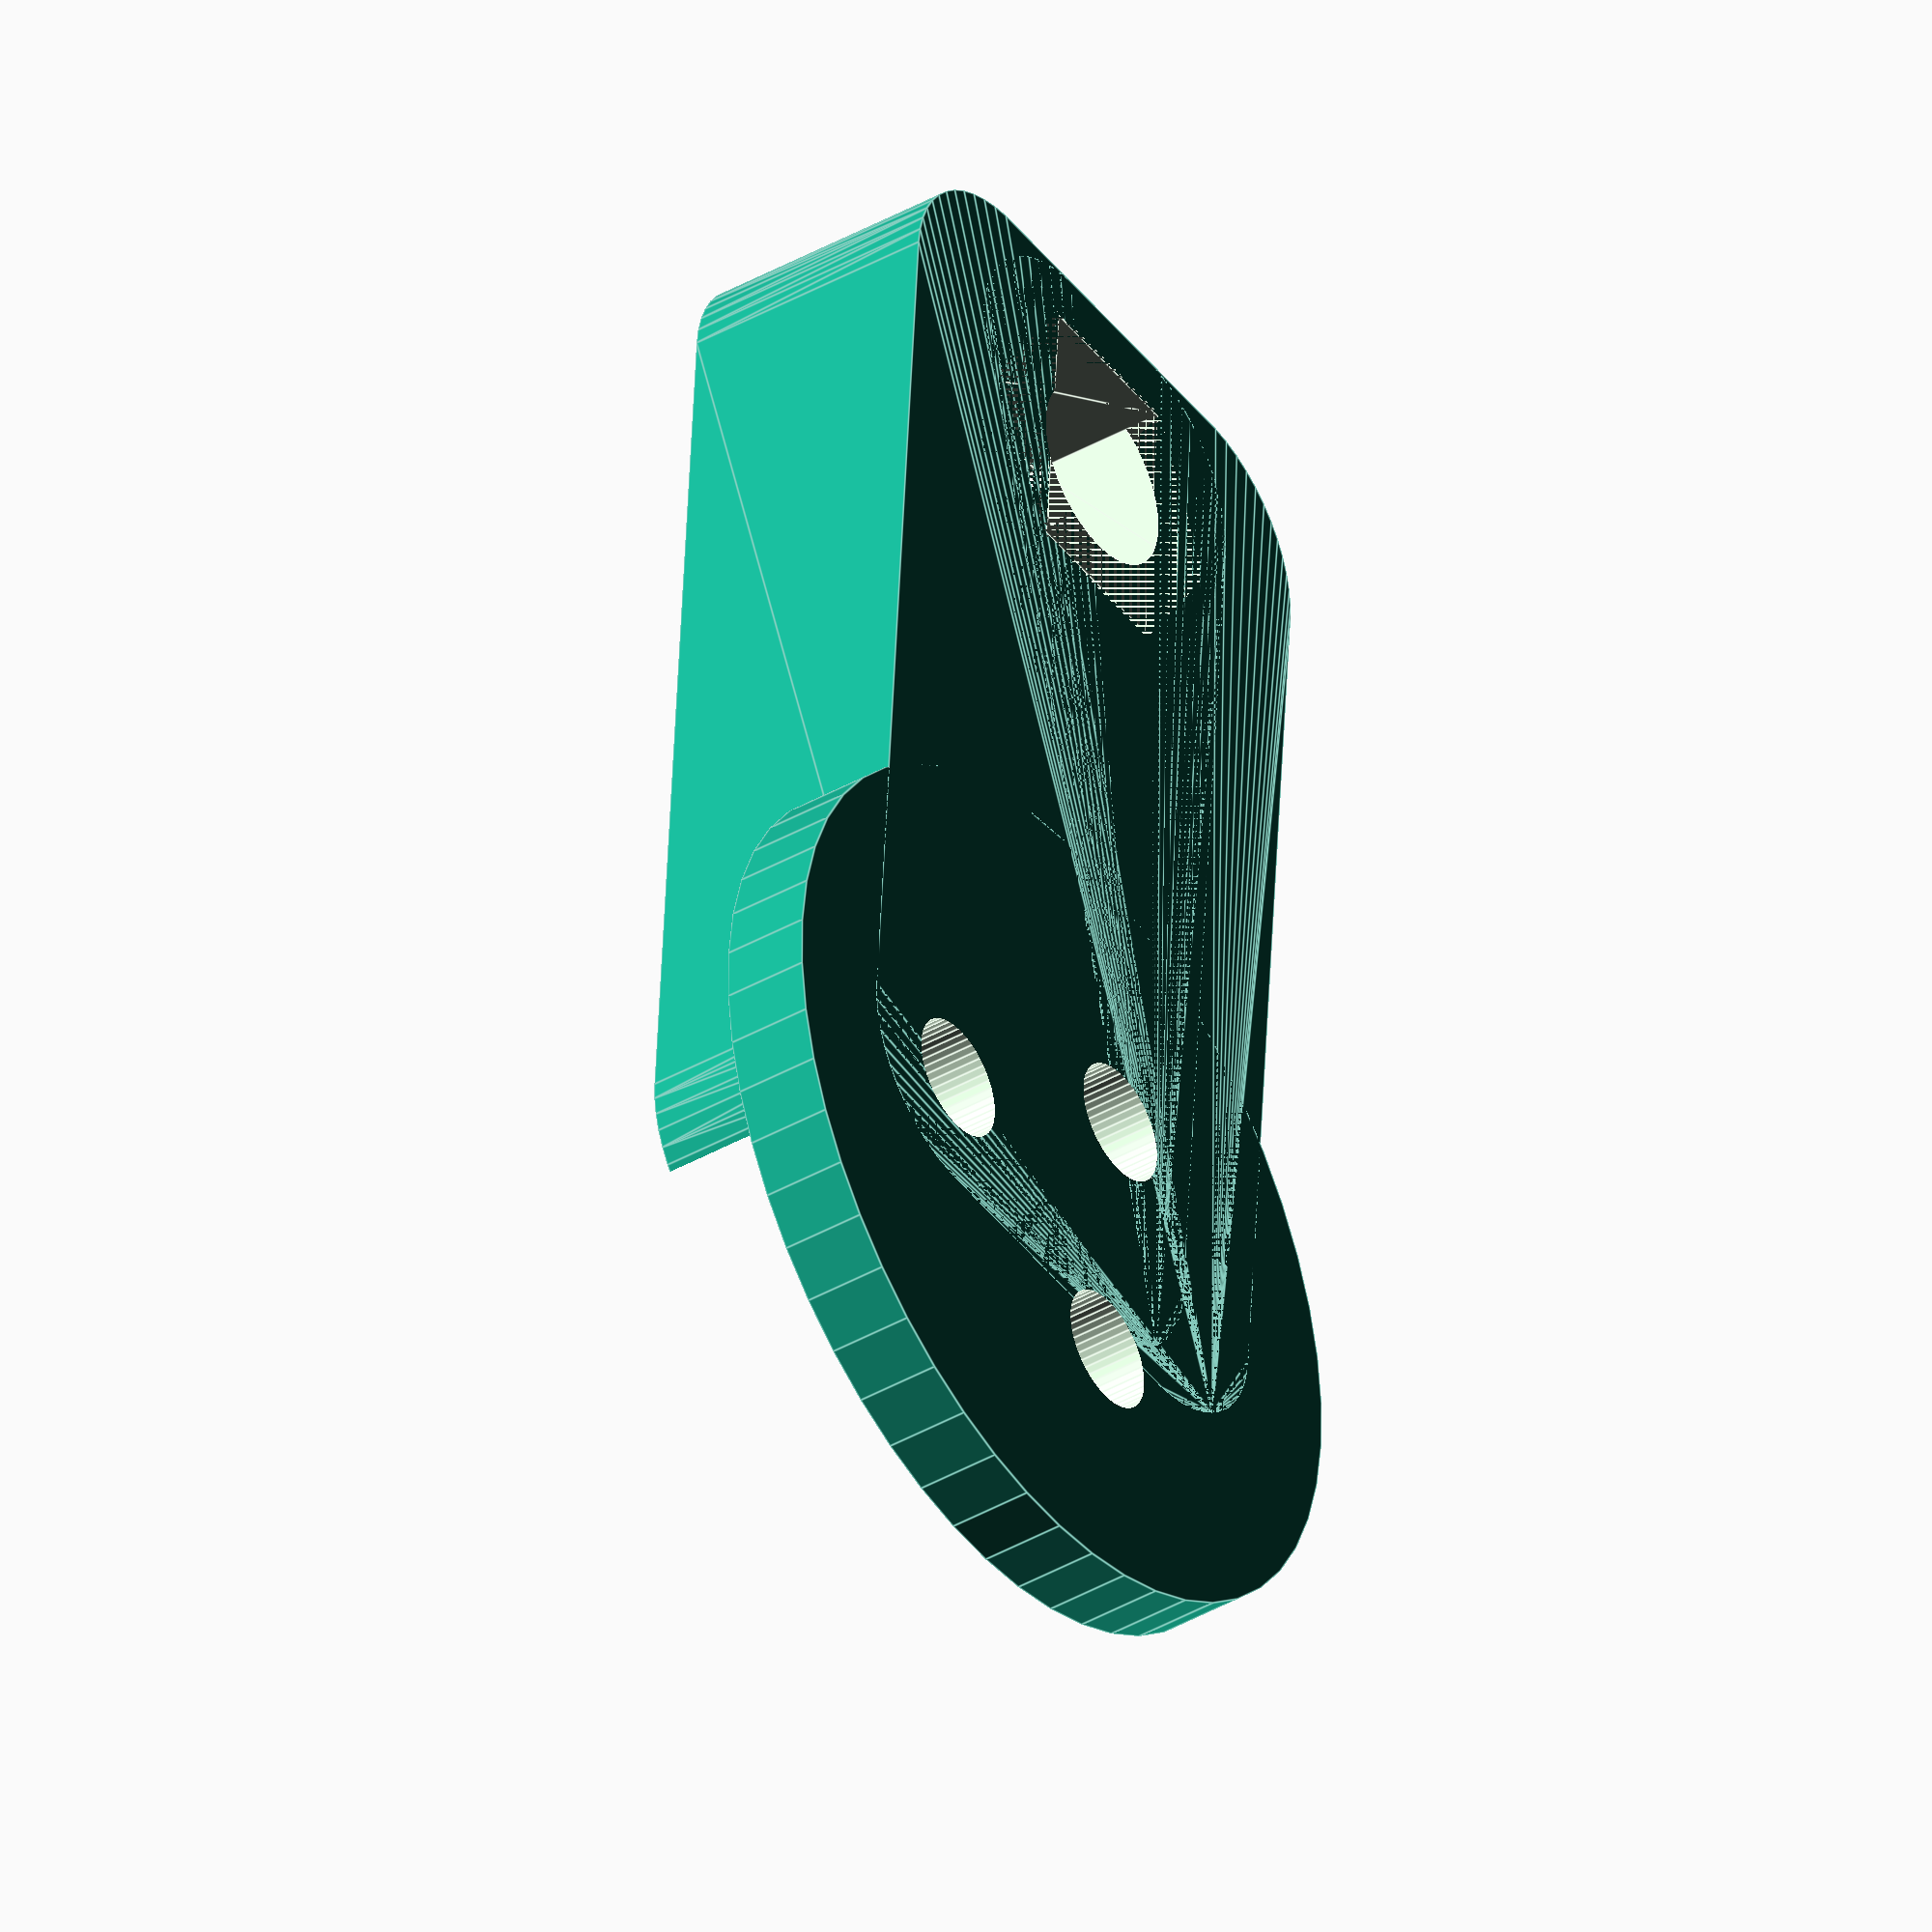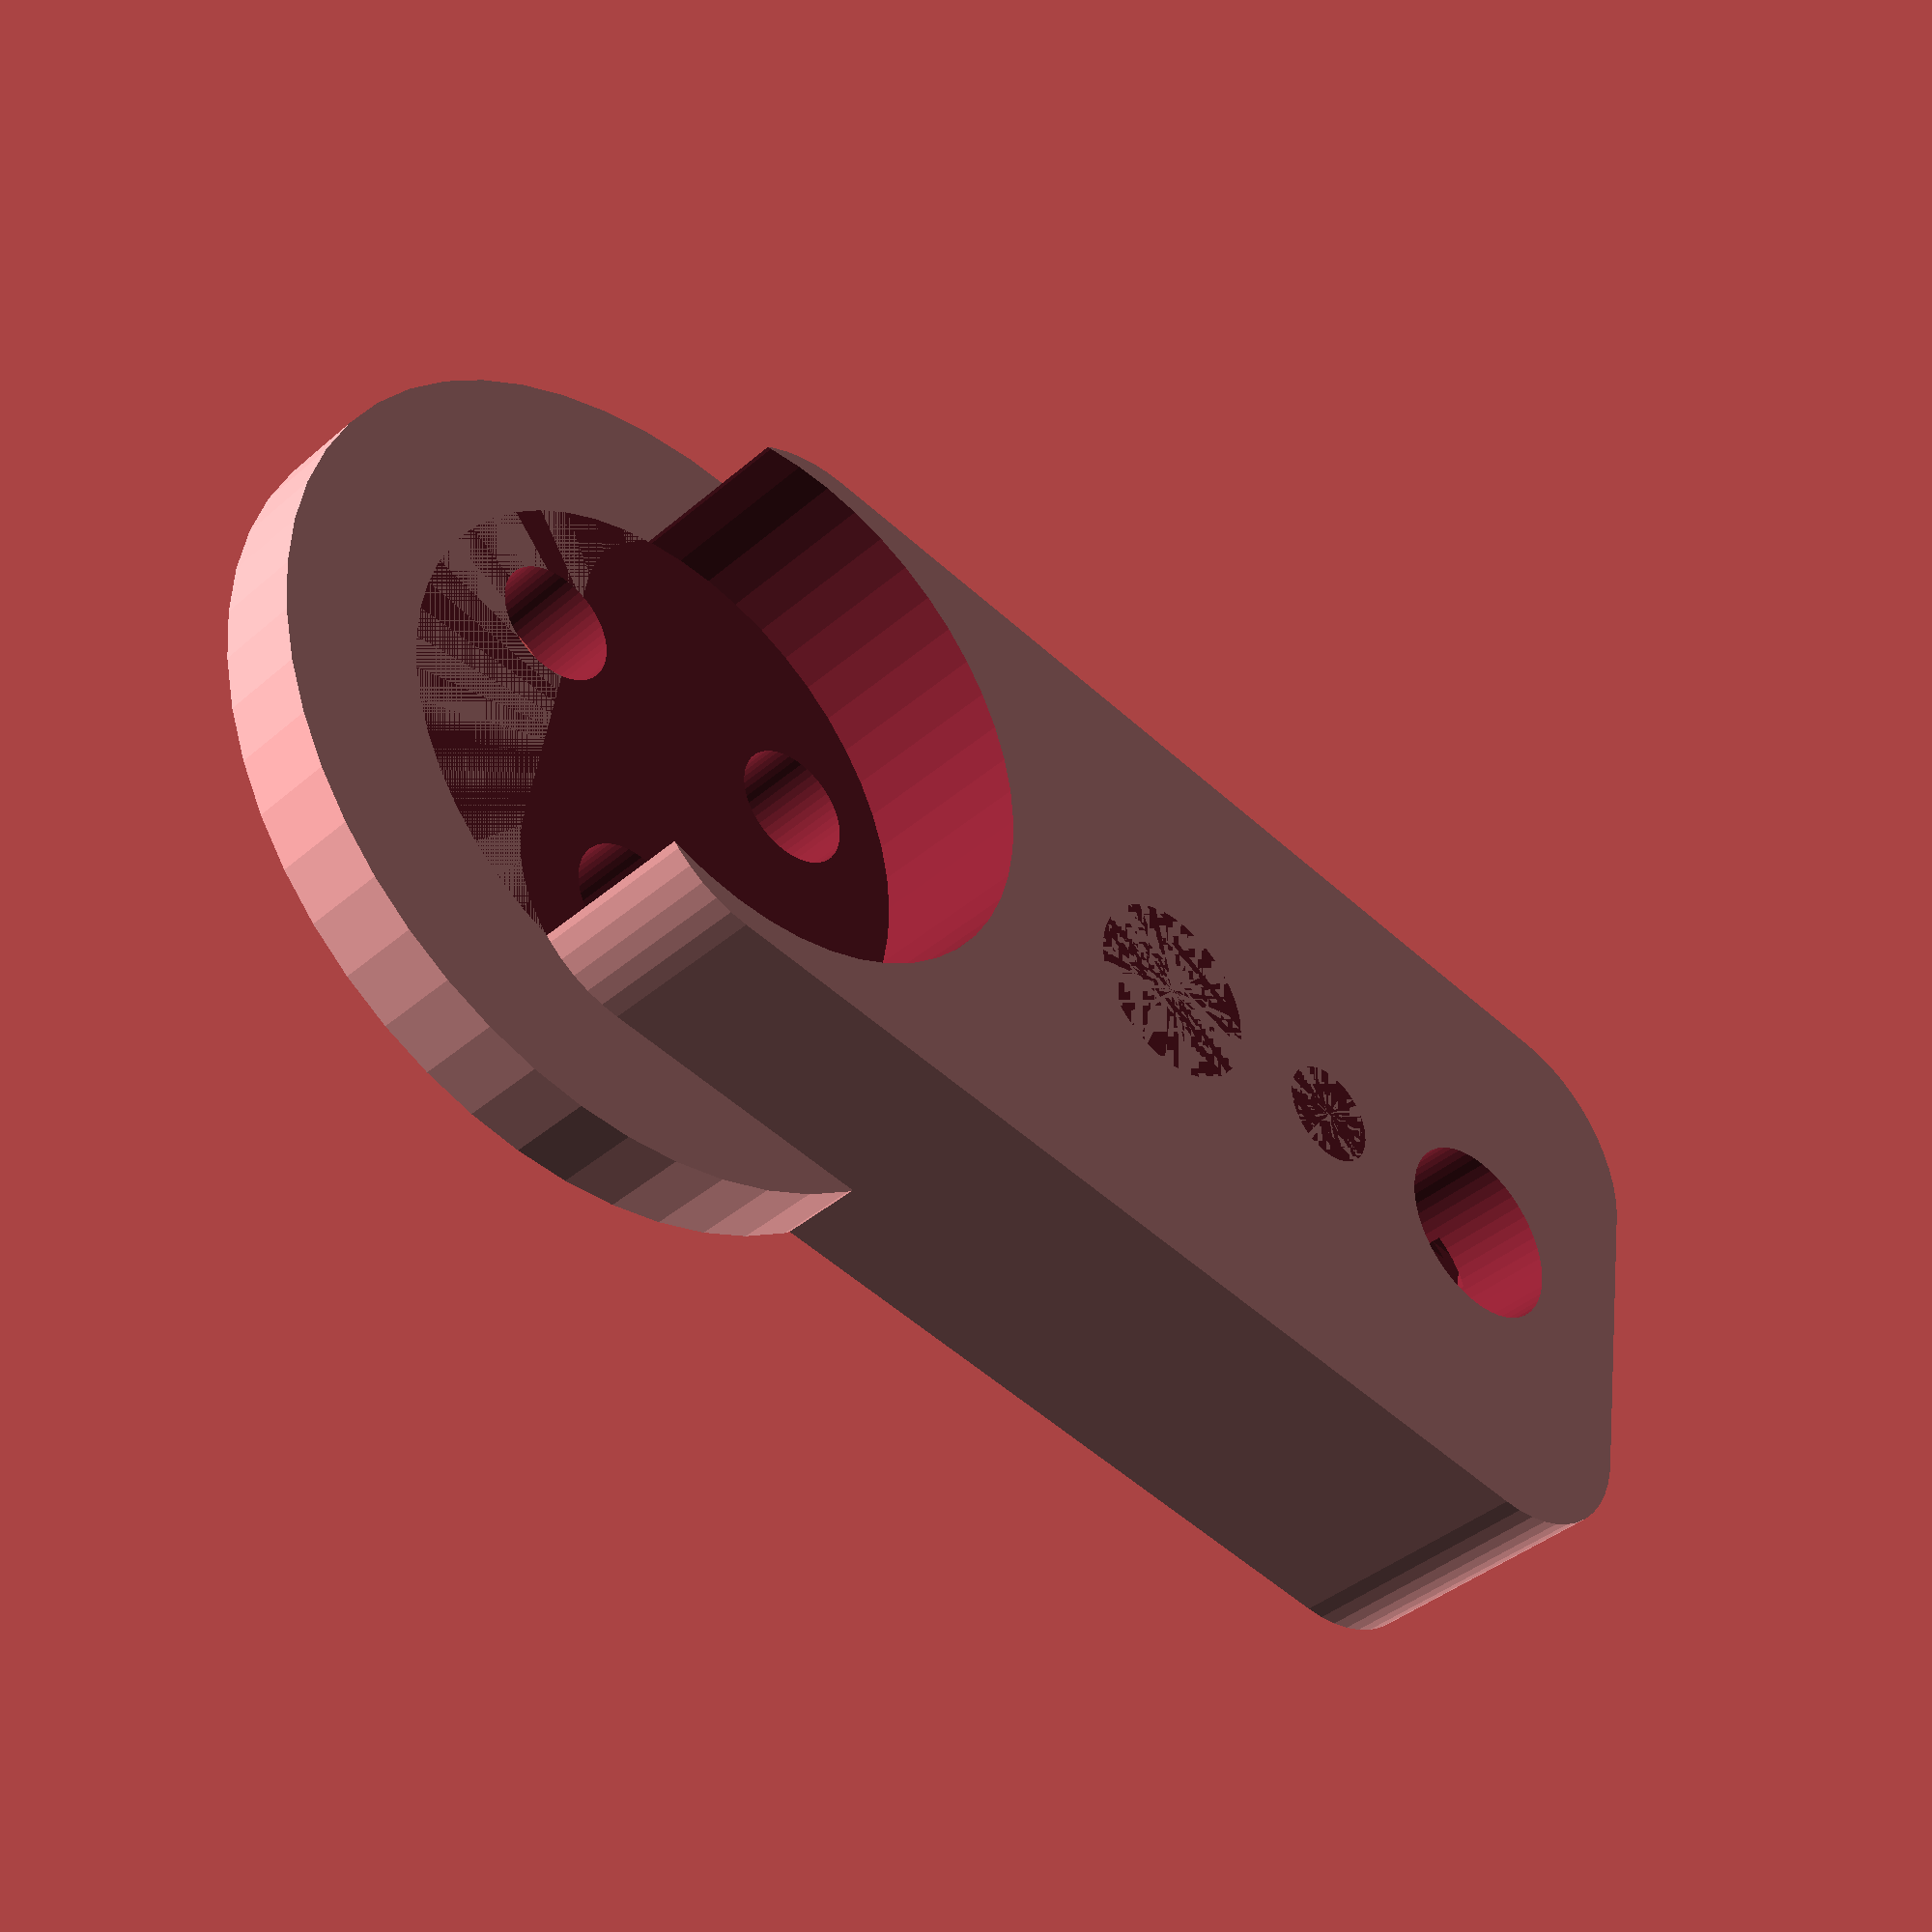
<openscad>
$fn = 50;


difference() {
	union() {
		translate(v = [0, 0, -9.0000000000]) {
			cylinder(h = 3, r = 15.0000000000);
		}
		translate(v = [0, 17.5000000000, -9]) {
			hull() {
				translate(v = [-2.0000000000, 17.0000000000, 0]) {
					cylinder(h = 9, r = 5);
				}
				translate(v = [2.0000000000, 17.0000000000, 0]) {
					cylinder(h = 9, r = 5);
				}
				translate(v = [-2.0000000000, -17.0000000000, 0]) {
					cylinder(h = 9, r = 5);
				}
				translate(v = [2.0000000000, -17.0000000000, 0]) {
					cylinder(h = 9, r = 5);
				}
			}
		}
		translate(v = [0, 17.5000000000, -9]) {
			hull() {
				translate(v = [-5.7500000000, 17.0000000000, 0]) {
					cylinder(h = 9, r = 5);
				}
				translate(v = [5.7500000000, 17.0000000000, 0]) {
					cylinder(h = 9, r = 5);
				}
				translate(v = [-5.7500000000, -17.0000000000, 0]) {
					cylinder(h = 9, r = 5);
				}
				translate(v = [5.7500000000, -17.0000000000, 0]) {
					cylinder(h = 9, r = 5);
				}
			}
		}
	}
	union() {
		translate(v = [0, 32.5000000000, 0]) {
			rotate(a = [0, 0, 0]) {
				difference() {
					union() {
						translate(v = [0, 0, -50.0000000000]) {
							cylinder(h = 100, r = 3.2500000000);
						}
					}
					union();
				}
			}
		}
		translate(v = [0, 32.5000000000, -9]) {
			rotate(a = [0, 0, 0]) {
				difference() {
					union() {
						translate(v = [-2.8750000000, -5.0000000000, -0.3000000000]) {
							cube(size = [5.7500000000, 10, 0.3000000000]);
						}
						translate(v = [-2.8750000000, -2.8750000000, -0.6000000000]) {
							cube(size = [5.7500000000, 5.7500000000, 0.3000000000]);
						}
						translate(v = [-2.8750000000, -5.0000000000, 5]) {
							cube(size = [5.7500000000, 10, 0.3000000000]);
						}
						translate(v = [-2.8750000000, -2.8750000000, 5.3000000000]) {
							cube(size = [5.7500000000, 5.7500000000, 0.3000000000]);
						}
						linear_extrude(height = 5) {
							polygon(points = [[5.9142500000, 0.0000000000], [2.9571250000, 5.1218907443], [-2.9571250000, 5.1218907443], [-5.9142500000, 0.0000000000], [-2.9571250000, -5.1218907443], [2.9571250000, -5.1218907443]]);
						}
						translate(v = [-2.8750000000, -5.0000000000, -0.3000000000]) {
							cube(size = [5.7500000000, 10, 0.3000000000]);
						}
						translate(v = [-2.8750000000, -2.8750000000, -0.6000000000]) {
							cube(size = [5.7500000000, 5.7500000000, 0.3000000000]);
						}
						translate(v = [-2.8750000000, -5.0000000000, 5]) {
							cube(size = [5.7500000000, 10, 0.3000000000]);
						}
						translate(v = [-2.8750000000, -2.8750000000, 5.3000000000]) {
							cube(size = [5.7500000000, 5.7500000000, 0.3000000000]);
						}
						translate(v = [-2.8750000000, -5.0000000000, -0.3000000000]) {
							cube(size = [5.7500000000, 10, 0.3000000000]);
						}
						translate(v = [-2.8750000000, -2.8750000000, -0.6000000000]) {
							cube(size = [5.7500000000, 5.7500000000, 0.3000000000]);
						}
						translate(v = [-2.8750000000, -5.0000000000, 5]) {
							cube(size = [5.7500000000, 10, 0.3000000000]);
						}
						translate(v = [-2.8750000000, -2.8750000000, 5.3000000000]) {
							cube(size = [5.7500000000, 5.7500000000, 0.3000000000]);
						}
					}
					union();
				}
			}
		}
		translate(v = [6.0000000000, 0.0000000000, 41]) {
			rotate(a = [0, 0, 0]) {
				difference() {
					union() {
						translate(v = [0, 0, -59.0000000000]) {
							cylinder(h = 59, r = 2.0000000000);
						}
						translate(v = [0, 0, -3]) {
							cylinder(h = 3, r1 = 2.1250000000, r2 = 3.7500000000);
						}
						translate(v = [0, 0, -59.0000000000]) {
							cylinder(h = 59, r = 2.1250000000);
						}
						translate(v = [0, 0, -59.0000000000]) {
							cylinder(h = 59, r = 2.0000000000);
						}
					}
					union();
				}
			}
		}
		translate(v = [-3.0000000000, 5.1961524227, 41]) {
			rotate(a = [0, 0, 0]) {
				difference() {
					union() {
						translate(v = [0, 0, -59.0000000000]) {
							cylinder(h = 59, r = 2.0000000000);
						}
						translate(v = [0, 0, -3]) {
							cylinder(h = 3, r1 = 2.1250000000, r2 = 3.7500000000);
						}
						translate(v = [0, 0, -59.0000000000]) {
							cylinder(h = 59, r = 2.1250000000);
						}
						translate(v = [0, 0, -59.0000000000]) {
							cylinder(h = 59, r = 2.0000000000);
						}
					}
					union();
				}
			}
		}
		translate(v = [-3.0000000000, -5.1961524227, 41]) {
			rotate(a = [0, 0, 0]) {
				difference() {
					union() {
						translate(v = [0, 0, -59.0000000000]) {
							cylinder(h = 59, r = 2.0000000000);
						}
						translate(v = [0, 0, -3]) {
							cylinder(h = 3, r1 = 2.1250000000, r2 = 3.7500000000);
						}
						translate(v = [0, 0, -59.0000000000]) {
							cylinder(h = 59, r = 2.1250000000);
						}
						translate(v = [0, 0, -59.0000000000]) {
							cylinder(h = 59, r = 2.0000000000);
						}
					}
					union();
				}
			}
		}
		translate(v = [0, 0, -6.0000000000]) {
			cylinder(h = 100, r = 10.0000000000);
		}
		translate(v = [0.0000000000, 32.5000000000, 0]) {
			cylinder(h = 9, r = 3.2500000000);
		}
		translate(v = [0.0000000000, 17.5000000000, 0]) {
			cylinder(h = 9, r = 3.2500000000);
		}
		translate(v = [0.0000000000, 25.0000000000, 0]) {
			cylinder(h = 9, r = 1.8000000000);
		}
	}
}
</openscad>
<views>
elev=40.3 azim=355.9 roll=125.1 proj=o view=edges
elev=219.9 azim=279.1 roll=223.3 proj=p view=wireframe
</views>
